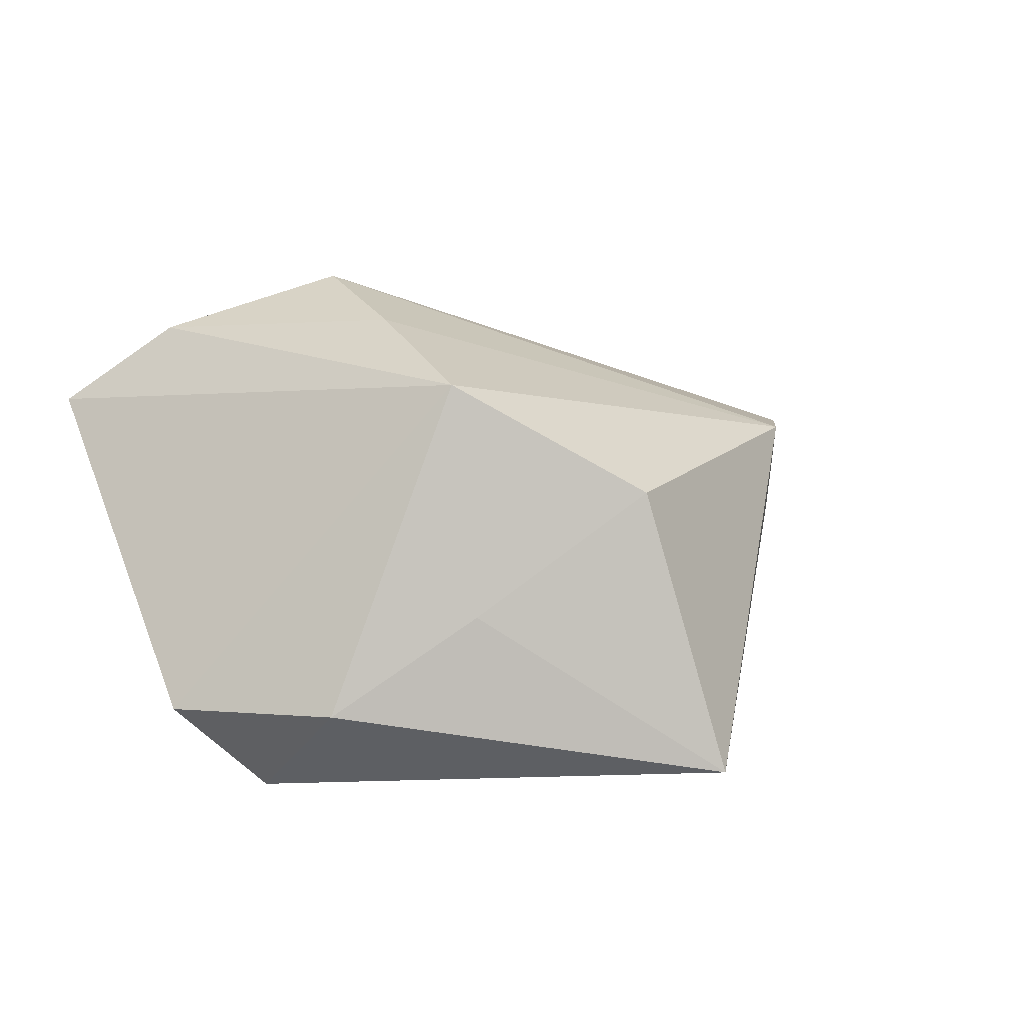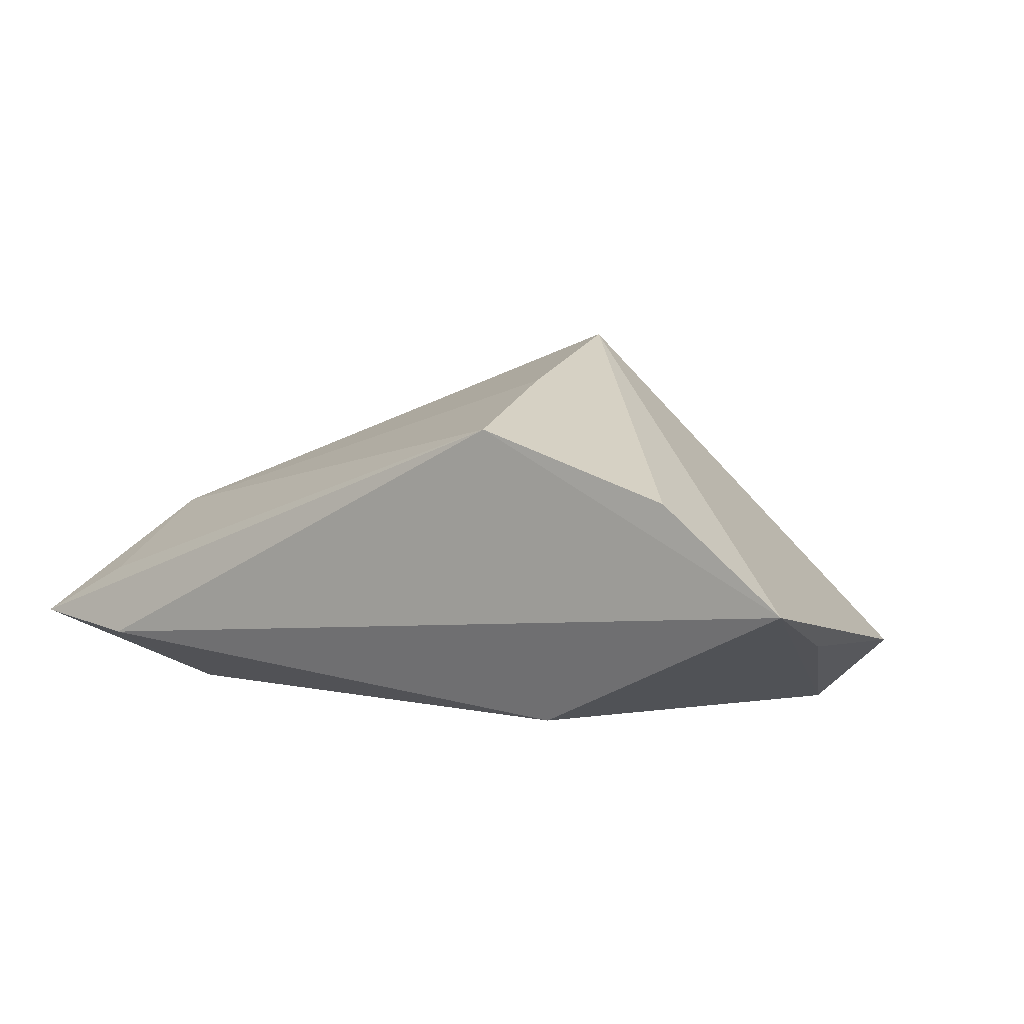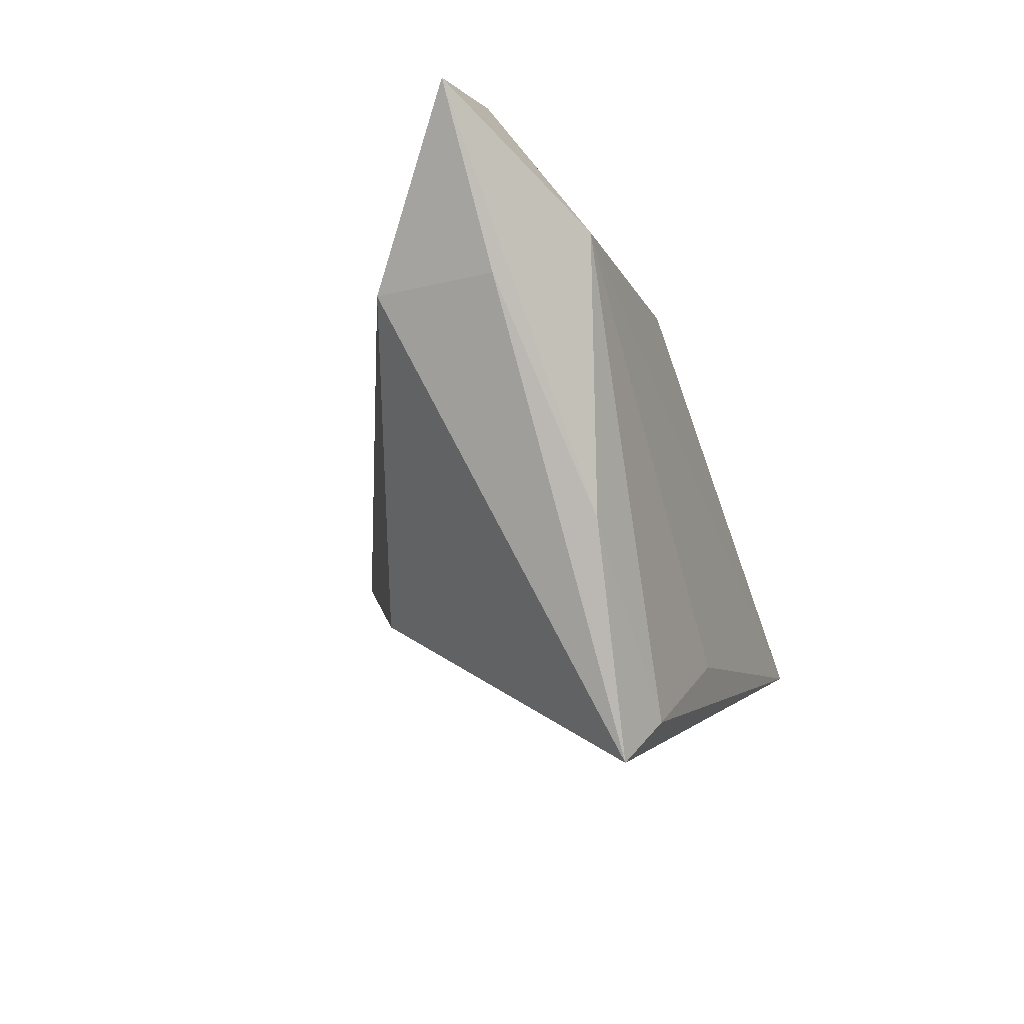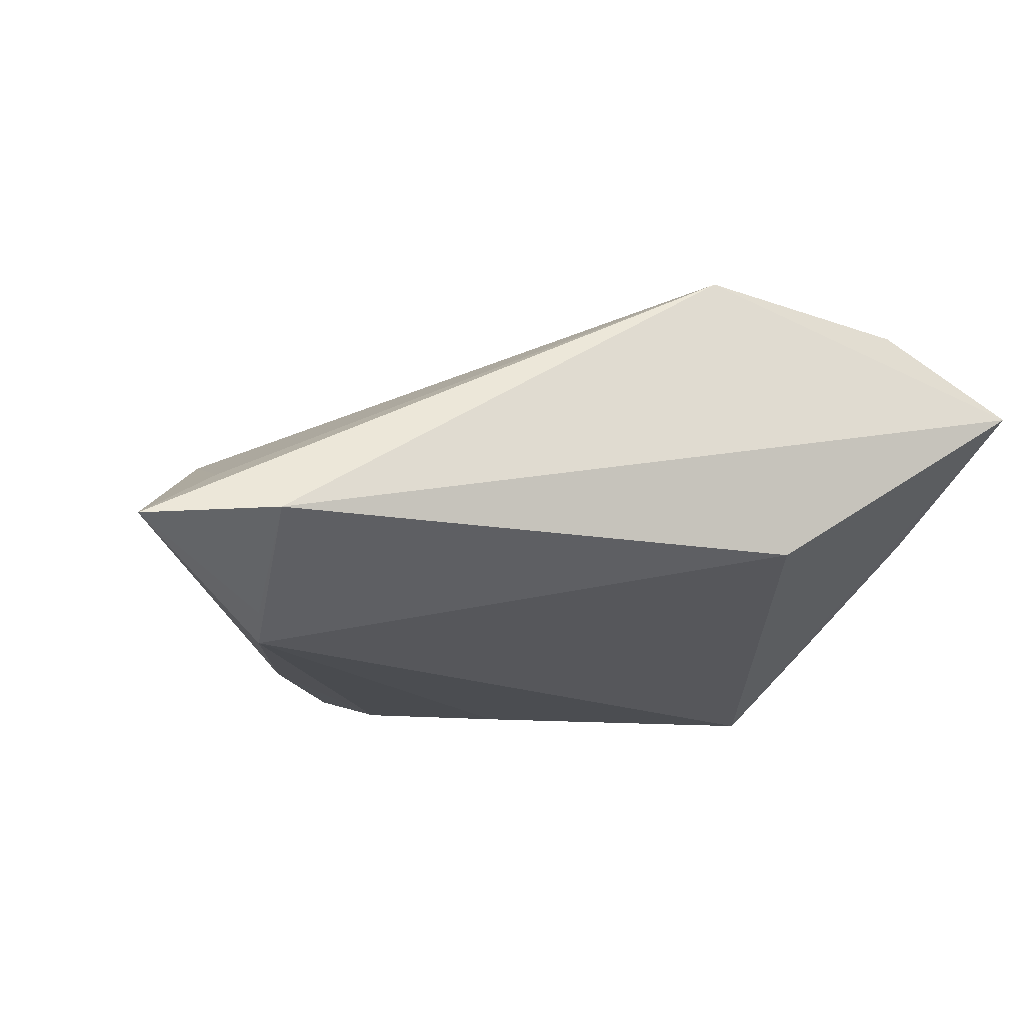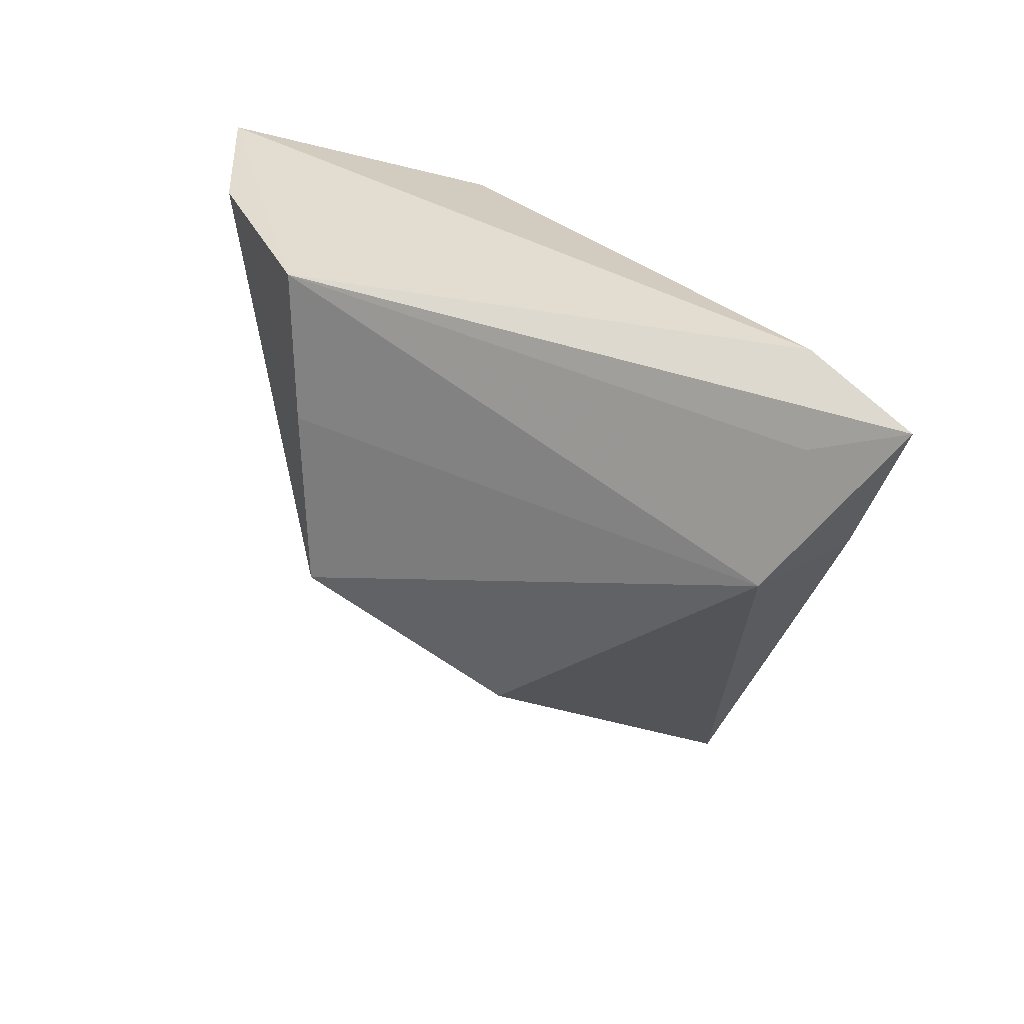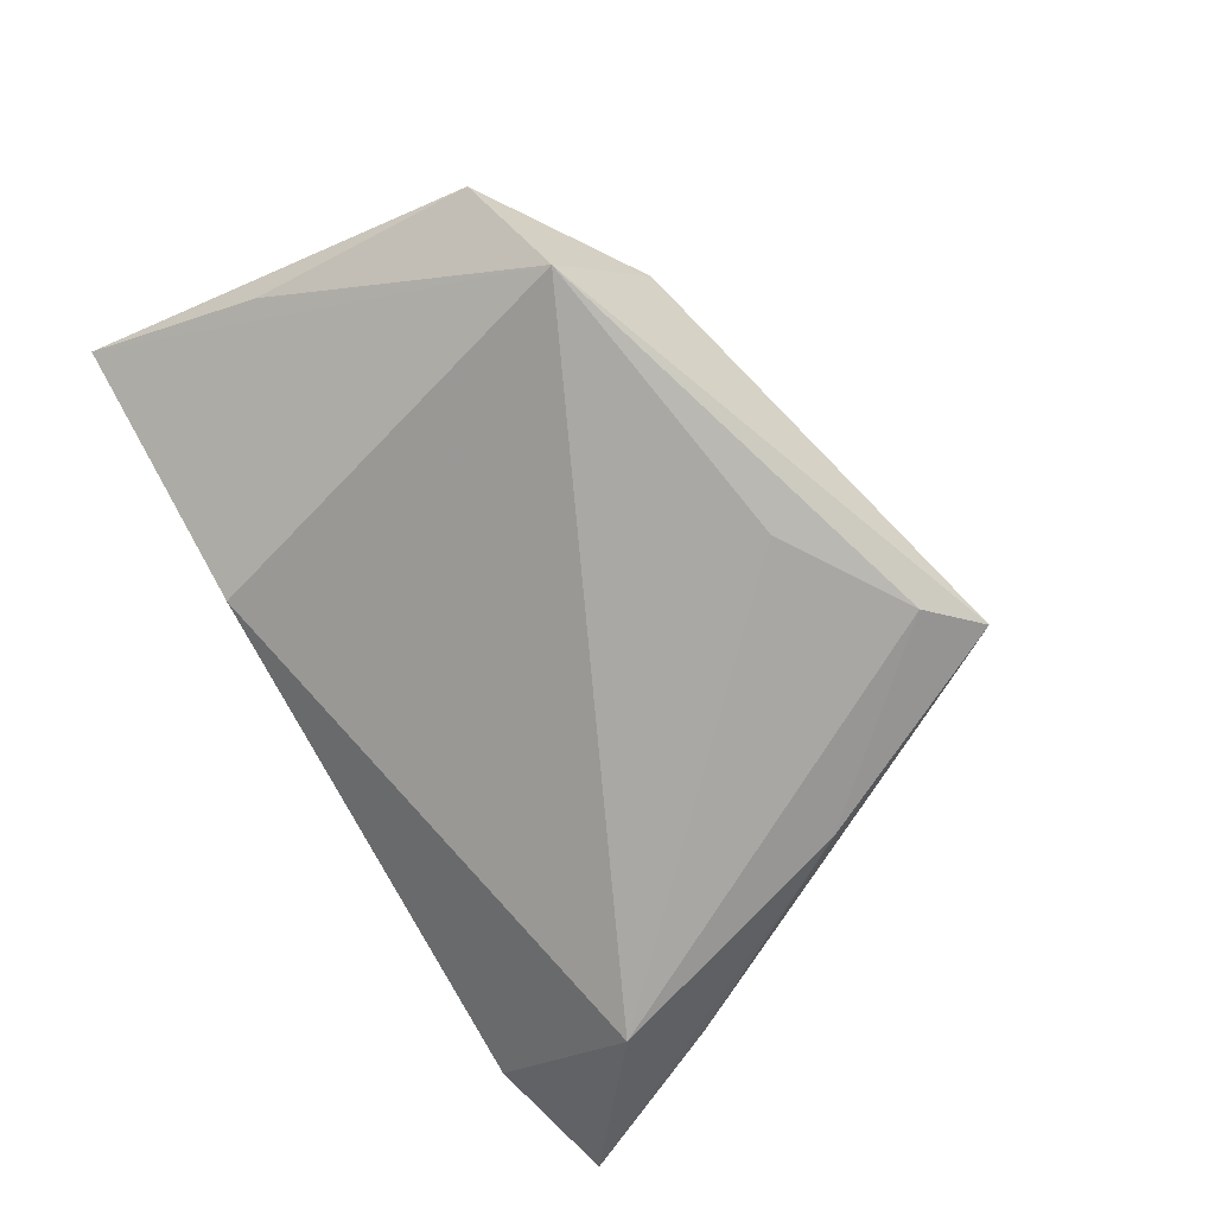
<metadata>
{"format":"obj","ext":"obj","renderer":"f3d","projection":"perspective","resolution":1024,"background":"white","views":[{"elev":33.1,"azim":-17.7,"up":"+Z"},{"elev":17.9,"azim":-150.0,"up":"+Z"},{"elev":-16.3,"azim":111.9,"up":"+Y"},{"elev":-15.8,"azim":162.0,"up":"+Z"},{"elev":32.4,"azim":54.5,"up":"+Y"},{"elev":-75.2,"azim":-59.7,"up":"+Z"}]}
</metadata>
<code>
v 0.03442 -0.01856 -0.01857
v -0.02933 -0.03179 -0.005658
v 0.06071 0.02767 -0.009701
v -0.008473 -0.02949 0.004352
v 0.05066 0.007329 -0.01186
v 0.01688 -0.02483 0.01623
v -0.02203 0.02873 -0.008487
v -0.05348 0.03168 0.01212
v -0.006732 -0.01308 0.03057
v -0.01296 0.02879 0.02774
v -0.0004108 -0.0297 -0.02131
v -0.03765 0.02986 0.02251
v 0.04334 0.01373 -0.02131
v 0.05082 0.006488 0.002728
v -0.009826 0.009846 0.02935
v -0.04837 -0.01949 -0.008988
v 0.051 0.02324 -0.002908
v 0.02176 -0.04541 -0.01727
v -0.0494 0.008816 -3.389e-05
v 0.0442 0.01774 -0.01843
v 0.01548 -0.03962 -0.01989
v 0.04454 0.03168 -0.008661
v -0.03746 -0.02407 -0.02131
f 7 23 8
f 23 7 13
f 14 5 3
f 14 6 18
f 18 5 14
f 18 6 4
f 22 7 8
f 22 10 3
f 8 10 22
f 22 13 7
f 18 23 21
f 1 5 18
f 18 21 1
f 1 21 13
f 1 13 3
f 3 5 1
f 3 10 17
f 17 14 3
f 10 14 17
f 6 14 9
f 9 4 6
f 3 13 20
f 20 22 3
f 13 22 20
f 23 13 11
f 11 21 23
f 13 21 11
f 15 14 10
f 15 9 14
f 8 23 19
f 16 19 23
f 16 9 8
f 8 19 16
f 8 9 12
f 9 15 12
f 12 10 8
f 12 15 10
f 4 9 2
f 9 16 2
f 18 4 2
f 2 23 18
f 2 16 23

</code>
